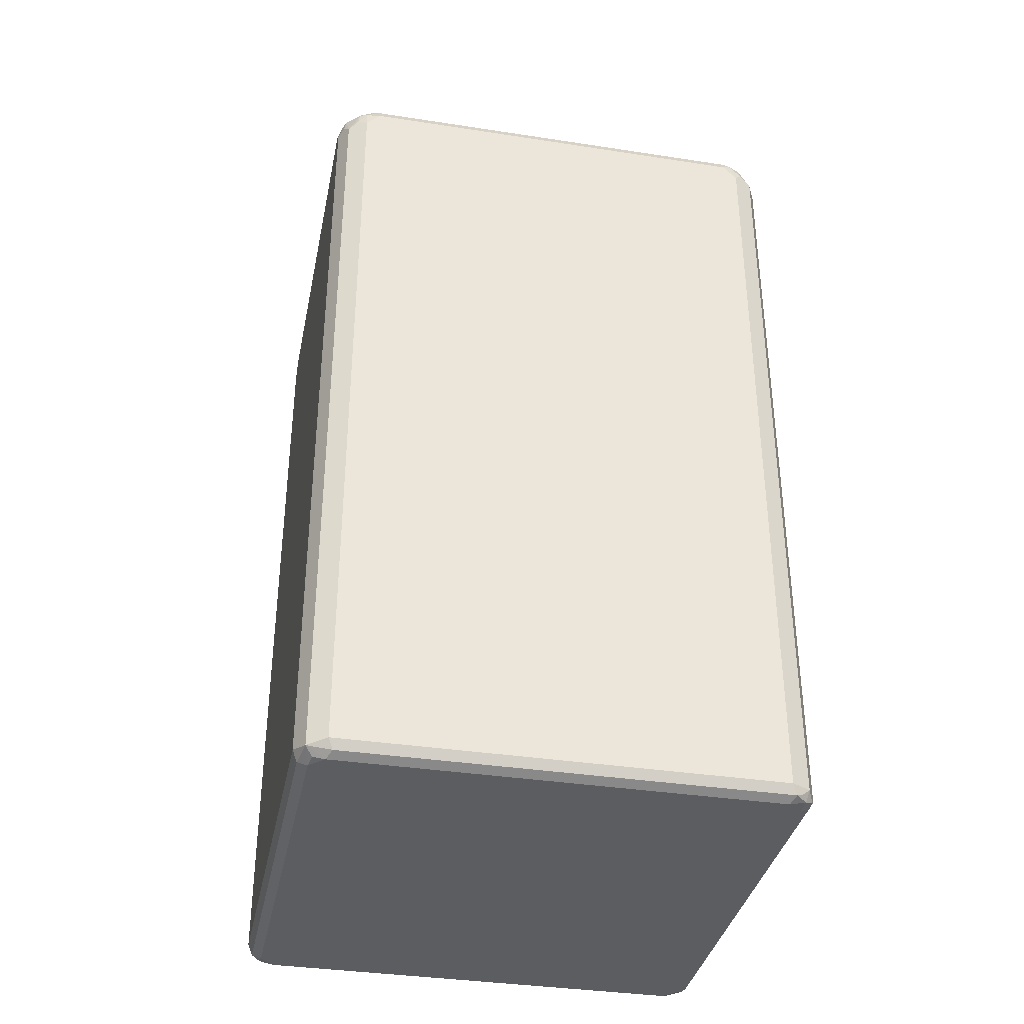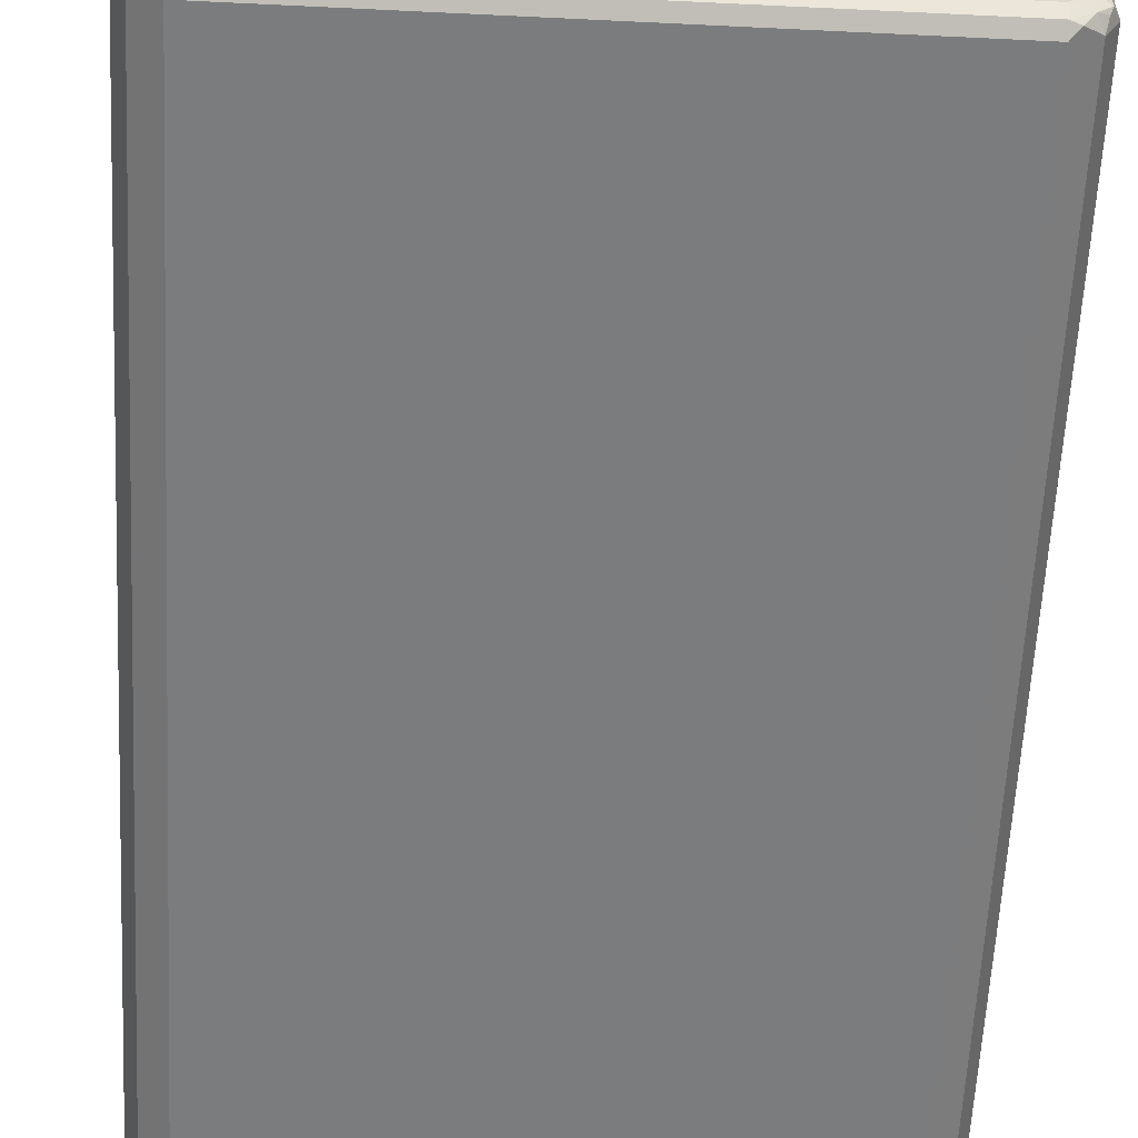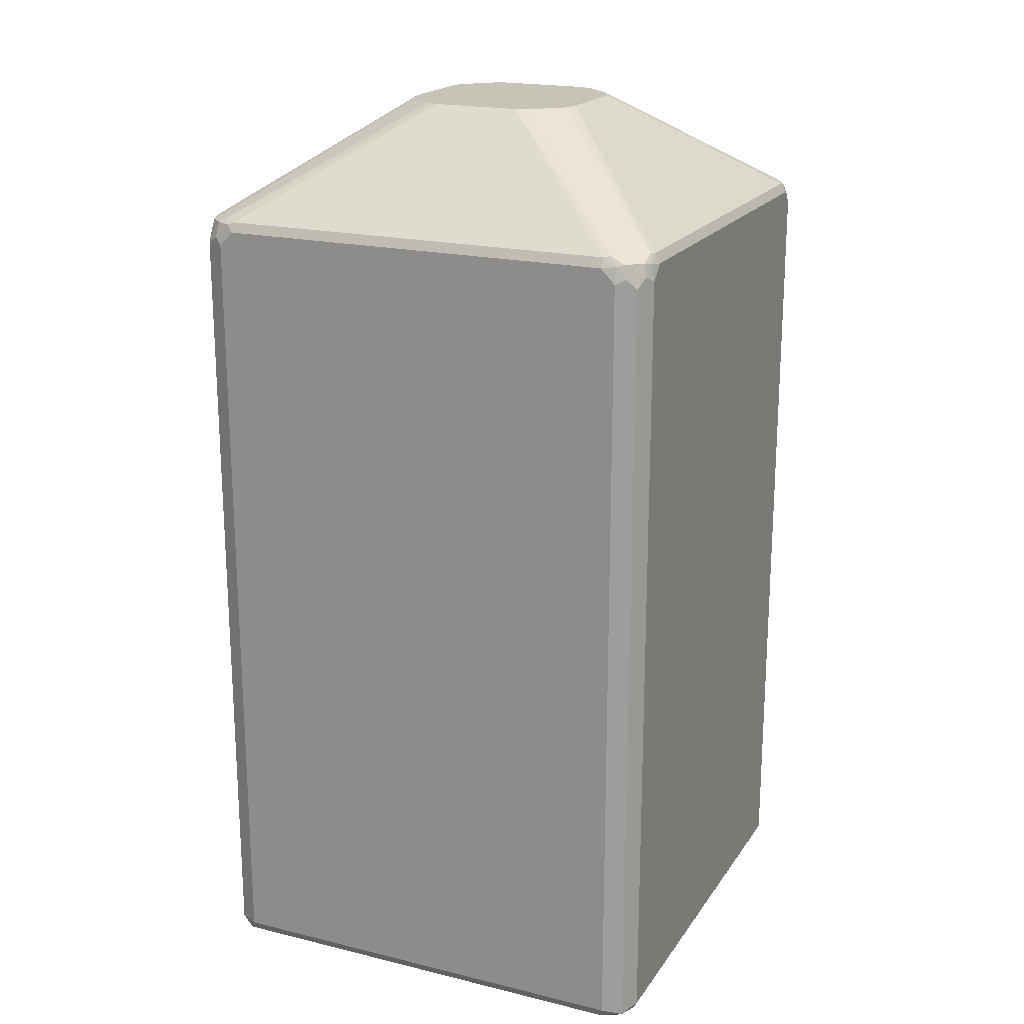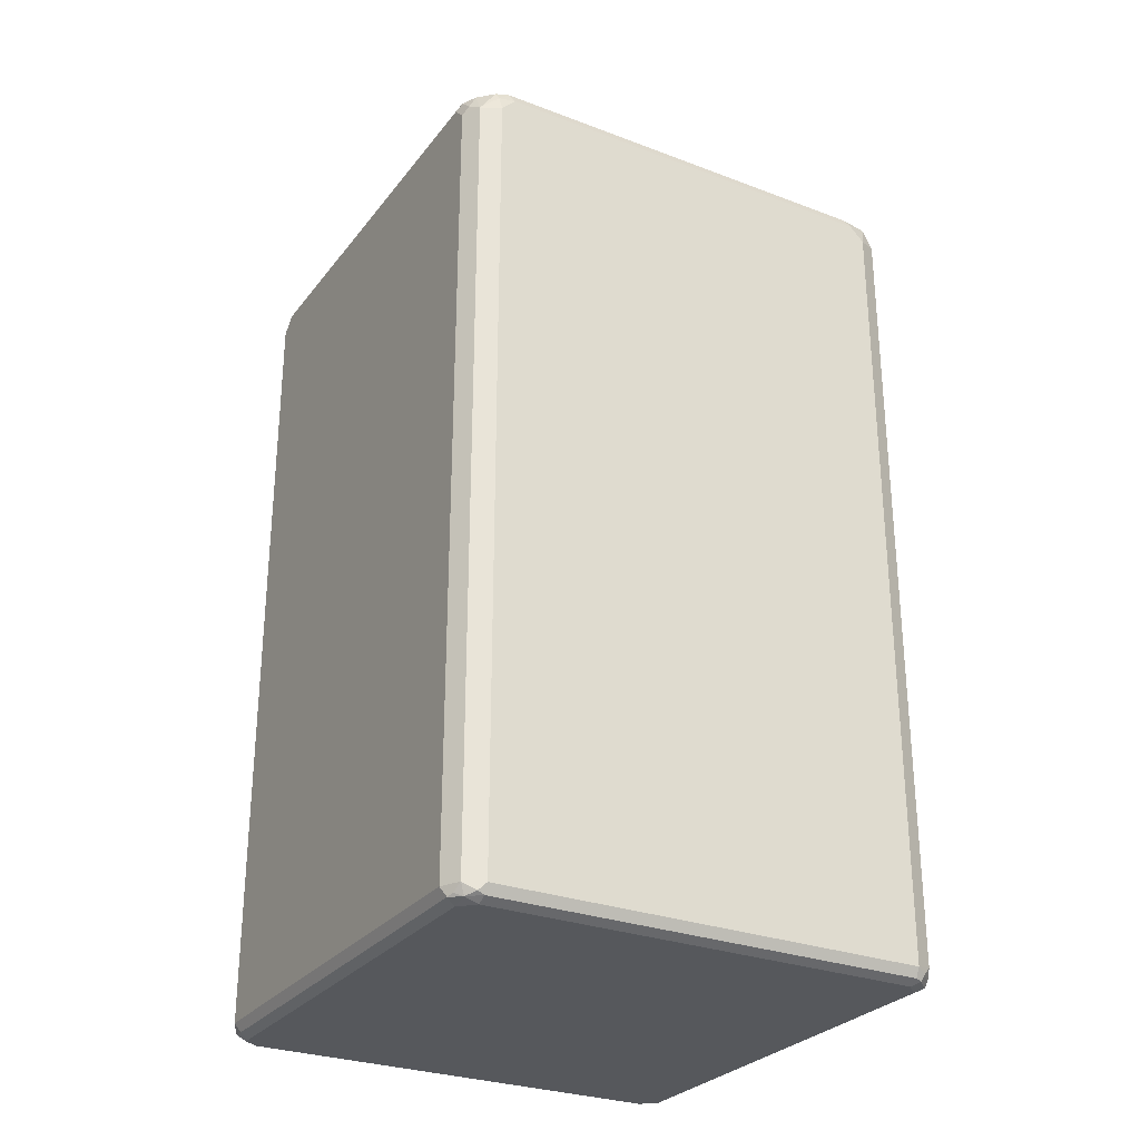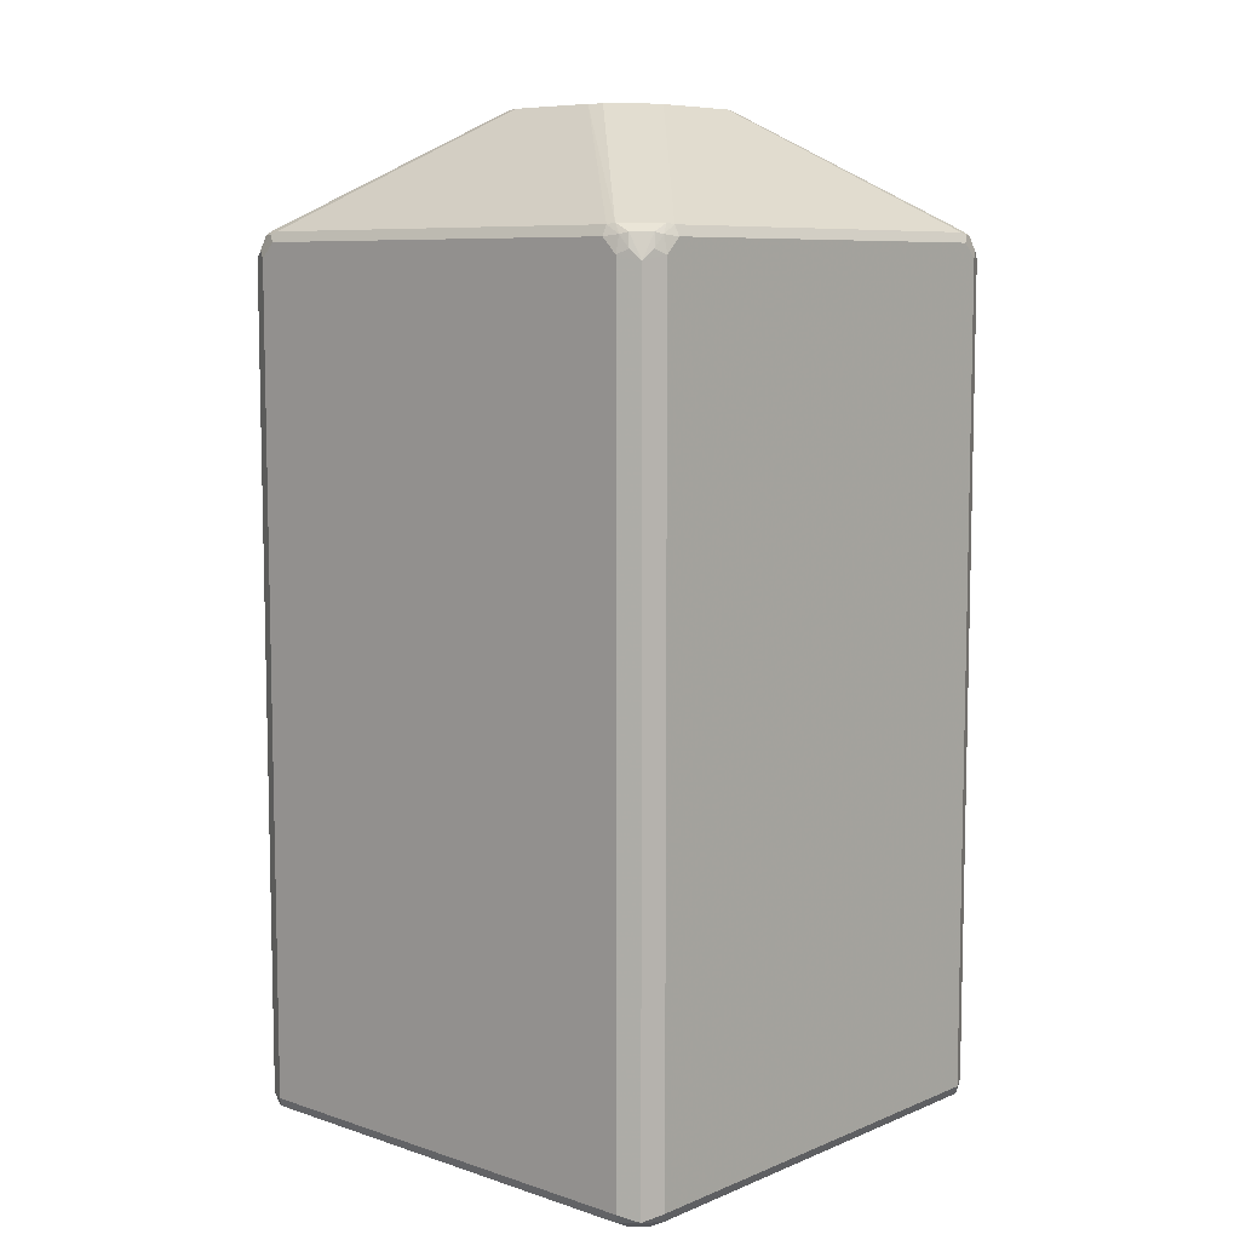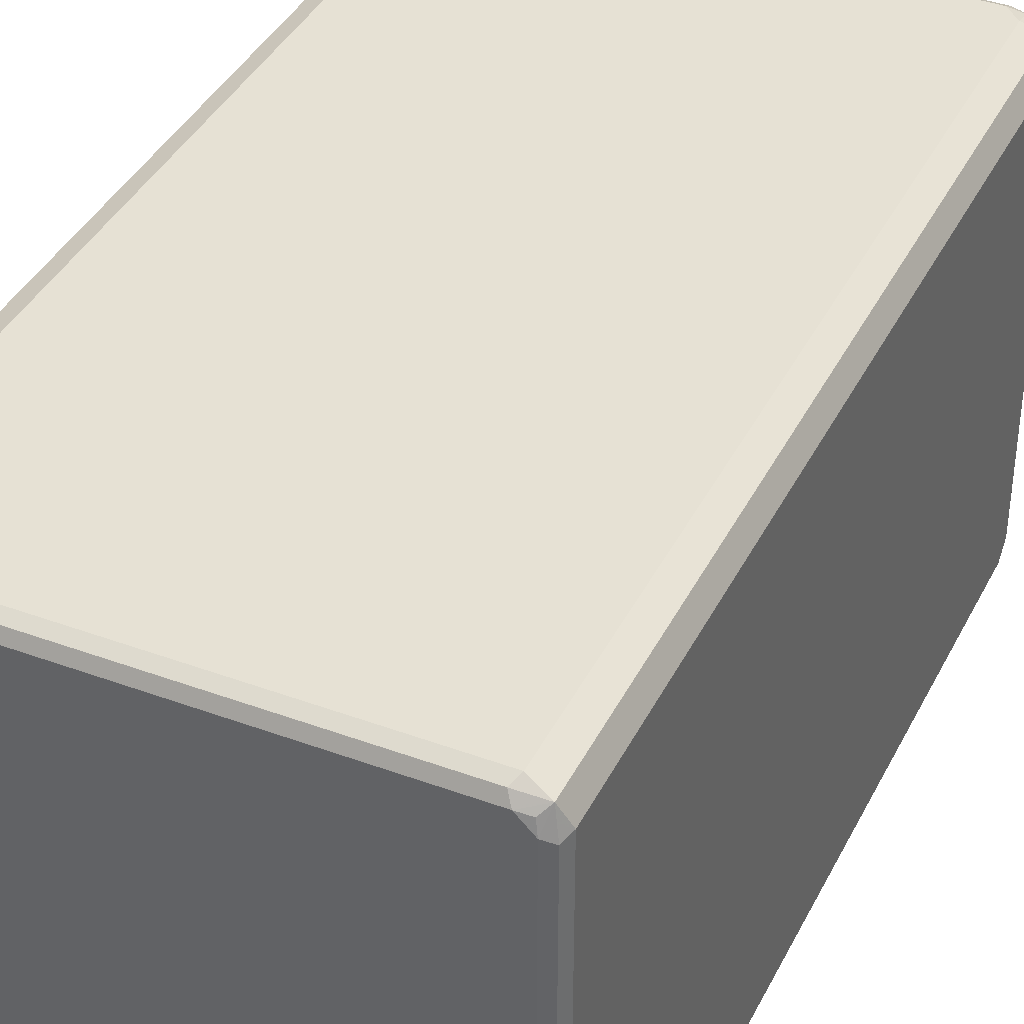
<metadata>
{"format":"obj","ext":"obj","renderer":"f3d","projection":"perspective","resolution":1024,"background":"white","views":[{"elev":-36.2,"azim":-101.4,"up":"+Z"},{"elev":-58.7,"azim":177.1,"up":"+Y"},{"elev":19.6,"azim":-155.7,"up":"+Z"},{"elev":-28.3,"azim":-29.8,"up":"+Z"},{"elev":8.0,"azim":-138.0,"up":"+Z"},{"elev":39.3,"azim":-155.3,"up":"+Y"}]}
</metadata>
<code>
v -0.3254 0.2871 -0.8612
v -0.3126 0.3126 -0.8675
v -0.3157 0.2966 -0.8707
v -0.3189 0.2806 -0.8739
v -0.3254 -0.2871 -0.8612
v -0.3254 0.2871 0.1913
v -0.2871 0.3254 -0.8612
v -0.2966 0.3157 -0.8707
v -0.2871 0.3062 -0.8804
v -0.303 0.303 -0.8771
v -0.3062 0.2871 -0.8804
v -0.3126 0.3126 0.185
v -0.3189 -0.2934 -0.8739
v -0.3157 -0.3014 -0.8707
v -0.3126 -0.3126 -0.8612
v -0.3254 -0.2871 0.1913
v -0.3254 0.2679 0.2105
v -0.3205 0.2871 0.2128
v -0.3189 0.2998 0.1977
v 0.2871 0.3254 -0.8612
v -0.2806 0.3189 -0.8739
v -0.2871 0.3254 0.1913
v 0.2871 0.3062 -0.8804
v -0.3062 -0.2871 -0.8804
v -0.3157 0.2966 0.2153
v -0.2966 0.3157 0.2153
v -0.2998 0.3189 0.1977
v -0.3062 -0.3086 -0.8755
v -0.2966 -0.3205 -0.8707
v -0.2871 -0.3254 -0.8612
v -0.3126 -0.3126 0.1913
v -0.3205 -0.2966 0.2009
v -0.3254 -0.2679 0.2105
v -0.3189 0.2679 0.2232
v -0.3157 0.2775 0.2248
v 0.3126 0.3126 -0.8612
v 0.3014 0.3157 -0.8707
v 0.2934 0.3189 -0.8739
v 0.2871 0.3254 0.1913
v -0.2871 0.3205 0.2128
v -0.2679 0.3254 0.2105
v 0.3086 0.3062 -0.8755
v 0.3062 0.2871 -0.8804
v -0.2871 -0.3062 -0.8804
v -0.2966 0.2966 0.2248
v -0.2775 0.3157 0.2248
v -0.2871 -0.3189 -0.8739
v 0.2871 -0.3254 -0.8612
v -0.2871 -0.3254 0.1913
v -0.2894 -0.3205 0.2105
v -0.2919 -0.3157 0.2201
v -0.311 -0.2966 0.2201
v -0.3205 -0.2775 0.2201
v -0.3189 -0.2679 0.2232
v -0.1977 0.1148 0.3126
v -0.122 0.05994 0.3683
v -0.1168 0.07854 0.3683
v 0.3254 0.2871 -0.8612
v 0.3205 0.2966 -0.8707
v 0.3126 0.3126 0.1913
v 0.2679 0.3254 0.2105
v 0.2966 0.3205 0.2009
v -0.2679 0.3189 0.2232
v 0.3189 0.2871 -0.8739
v 0.3062 -0.2871 -0.8804
v 0.2871 -0.3062 -0.8804
v -0.07854 0.1168 0.3683
v -0.05994 0.122 0.3683
v 0.2871 -0.3189 -0.8739
v 0.2966 -0.3157 -0.8755
v 0.2998 -0.3189 -0.8675
v 0.3126 -0.3126 -0.8548
v 0.2871 -0.3254 0.1913
v -0.2679 -0.3254 0.2105
v -0.2743 -0.3189 0.2232
v -0.0742 -0.1149 0.3683
v -0.0744 -0.1148 0.3683
v -0.2894 -0.3062 0.2248
v -0.3086 -0.2871 0.2248
v -0.122 -0.05739 0.3683
v -0.1977 -0.1148 0.3126
v 0.3254 -0.2871 -0.8612
v 0.3254 0.2871 0.1913
v 0.2966 0.311 0.2201
v 0.3157 0.2919 0.2201
v 0.3205 0.2894 0.2105
v 0.2775 0.3205 0.2201
v 0.2679 0.3189 0.2232
v -0.1148 0.1977 0.3126
v 0.3189 -0.2871 -0.8739
v 0.3157 -0.2966 -0.8755
v 0.05739 0.122 0.3683
v 0.3189 -0.2998 -0.8675
v 0.3126 -0.3126 0.1977
v 0.2966 -0.3157 0.2201
v 0.2679 -0.3254 0.2105
v 0.2615 -0.3189 0.2232
v -0.1084 -0.1977 0.3126
v -0.05268 -0.122 0.3683
v -0.1125 -0.07669 0.3683
v 0.3254 -0.2871 0.1913
v 0.3254 0.2679 0.2105
v 0.2871 0.3086 0.2248
v 0.3062 0.2894 0.2248
v 0.1148 0.0744 0.3683
v 0.1149 0.0742 0.3683
v 0.3189 0.2743 0.2232
v 0.1148 0.1977 0.3126
v 0.07669 0.1125 0.3683
v 0.3157 -0.2966 0.2201
v 0.08121 -0.115 0.3683
v 0.07822 -0.1165 0.3683
v 0.07223 -0.1195 0.3683
v 0.06459 -0.122 0.3683
v 0.1211 -0.1977 0.3126
v 0.3254 -0.2679 0.2105
v 0.122 0.05268 0.3683
v 0.3189 -0.2615 0.2232
v 0.1977 0.1084 0.3126
v 0.122 -0.06459 0.3683
v 0.1195 -0.07223 0.3683
v 0.1165 -0.07822 0.3683
v 0.115 -0.08121 0.3683
v 0.1977 -0.1211 0.3126
f 56 106 105
f 56 117 106
f 56 105 109
f 56 109 92
f 58 102 116
f 56 68 67
f 56 67 57
f 58 82 90
f 58 90 64
f 58 64 59
f 58 83 102
f 56 92 68
f 60 62 84
f 58 101 82
f 66 70 69
f 60 84 85
f 60 85 86
f 60 86 83
f 62 87 84
f 63 68 89
f 63 89 108
f 63 108 88
f 65 91 70
f 65 70 66
f 56 120 117
f 65 90 91
f 58 116 101
f 61 88 87
f 54 80 81
f 56 122 121
f 48 70 71
f 48 71 72
f 48 72 94
f 48 94 73
f 49 74 50
f 50 74 75
f 50 75 51
f 51 75 76
f 51 76 77
f 51 77 78
f 51 78 79
f 51 79 52
f 52 79 53
f 53 79 54
f 54 79 80
f 55 81 80
f 55 80 56
f 56 80 100
f 56 100 77
f 56 77 76
f 56 76 99
f 56 99 114
f 56 114 113
f 56 113 112
f 56 112 111
f 56 111 123
f 56 123 122
f 56 121 120
f 68 92 108
f 88 108 92
f 70 91 93
f 94 110 95
f 95 97 96
f 95 110 123
f 95 123 111
f 95 111 112
f 95 112 113
f 95 113 114
f 95 114 97
f 97 114 115
f 98 115 114
f 98 114 99
f 101 116 110
f 102 107 118
f 102 118 116
f 103 109 105
f 103 105 104
f 106 117 107
f 107 117 119
f 107 119 124
f 107 124 118
f 110 116 118
f 110 118 120
f 110 120 121
f 110 121 122
f 110 122 123
f 48 69 70
f 117 120 124
f 94 101 110
f 68 108 89
f 92 109 103
f 87 88 103
f 70 93 71
f 71 93 72
f 72 93 82
f 72 82 101
f 72 101 94
f 73 94 95
f 73 95 96
f 74 96 97
f 74 97 75
f 75 97 115
f 75 115 98
f 75 98 99
f 75 99 76
f 77 100 79
f 77 79 78
f 79 100 80
f 82 93 91
f 82 91 90
f 83 86 102
f 84 87 103
f 84 103 85
f 85 103 104
f 85 104 105
f 85 105 106
f 85 106 107
f 85 107 86
f 86 107 102
f 88 92 103
f 46 68 63
f 16 53 33
f 45 67 46
f 7 22 41
f 7 41 61
f 7 61 39
f 7 39 20
f 8 21 9
f 9 11 10
f 9 21 38
f 9 38 23
f 9 23 43
f 9 43 65
f 9 65 66
f 9 66 44
f 7 21 8
f 9 44 24
f 12 19 25
f 12 25 26
f 12 26 27
f 12 27 22
f 13 28 14
f 13 24 28
f 14 28 15
f 15 28 29
f 15 29 30
f 15 30 49
f 15 49 31
f 16 31 32
f 9 24 11
f 7 38 21
f 7 20 38
f 6 19 12
f 117 124 119
f 1 2 3
f 1 3 4
f 1 4 13
f 1 13 5
f 1 5 16
f 1 16 33
f 1 33 17
f 1 17 6
f 1 6 12
f 1 12 2
f 2 7 8
f 2 8 9
f 2 9 10
f 2 10 11
f 2 11 3
f 2 12 22
f 2 22 7
f 3 11 4
f 4 11 24
f 4 24 13
f 5 13 14
f 5 14 15
f 5 15 31
f 5 31 16
f 6 17 18
f 6 18 19
f 16 32 53
f 17 33 54
f 17 54 34
f 17 34 18
f 33 53 54
f 34 54 81
f 34 81 55
f 34 55 56
f 34 56 35
f 35 56 57
f 35 57 45
f 36 58 59
f 36 59 42
f 36 42 37
f 36 60 83
f 36 83 58
f 37 42 38
f 39 61 87
f 39 87 62
f 39 62 60
f 40 46 63
f 40 63 41
f 41 63 88
f 41 88 61
f 42 59 64
f 42 64 43
f 43 64 90
f 43 90 65
f 44 66 69
f 44 69 47
f 45 57 67
f 32 52 53
f 46 67 68
f 31 52 32
f 31 50 51
f 18 34 35
f 18 35 25
f 18 25 19
f 20 36 37
f 20 37 38
f 20 39 60
f 20 60 36
f 22 27 40
f 22 40 41
f 23 38 42
f 23 42 43
f 24 44 28
f 25 35 45
f 25 45 26
f 26 40 27
f 26 45 46
f 26 46 40
f 28 47 29
f 28 44 47
f 29 47 30
f 30 47 69
f 30 69 48
f 30 48 73
f 30 73 96
f 30 96 74
f 30 74 49
f 31 49 50
f 31 51 52
f 118 124 120

</code>
